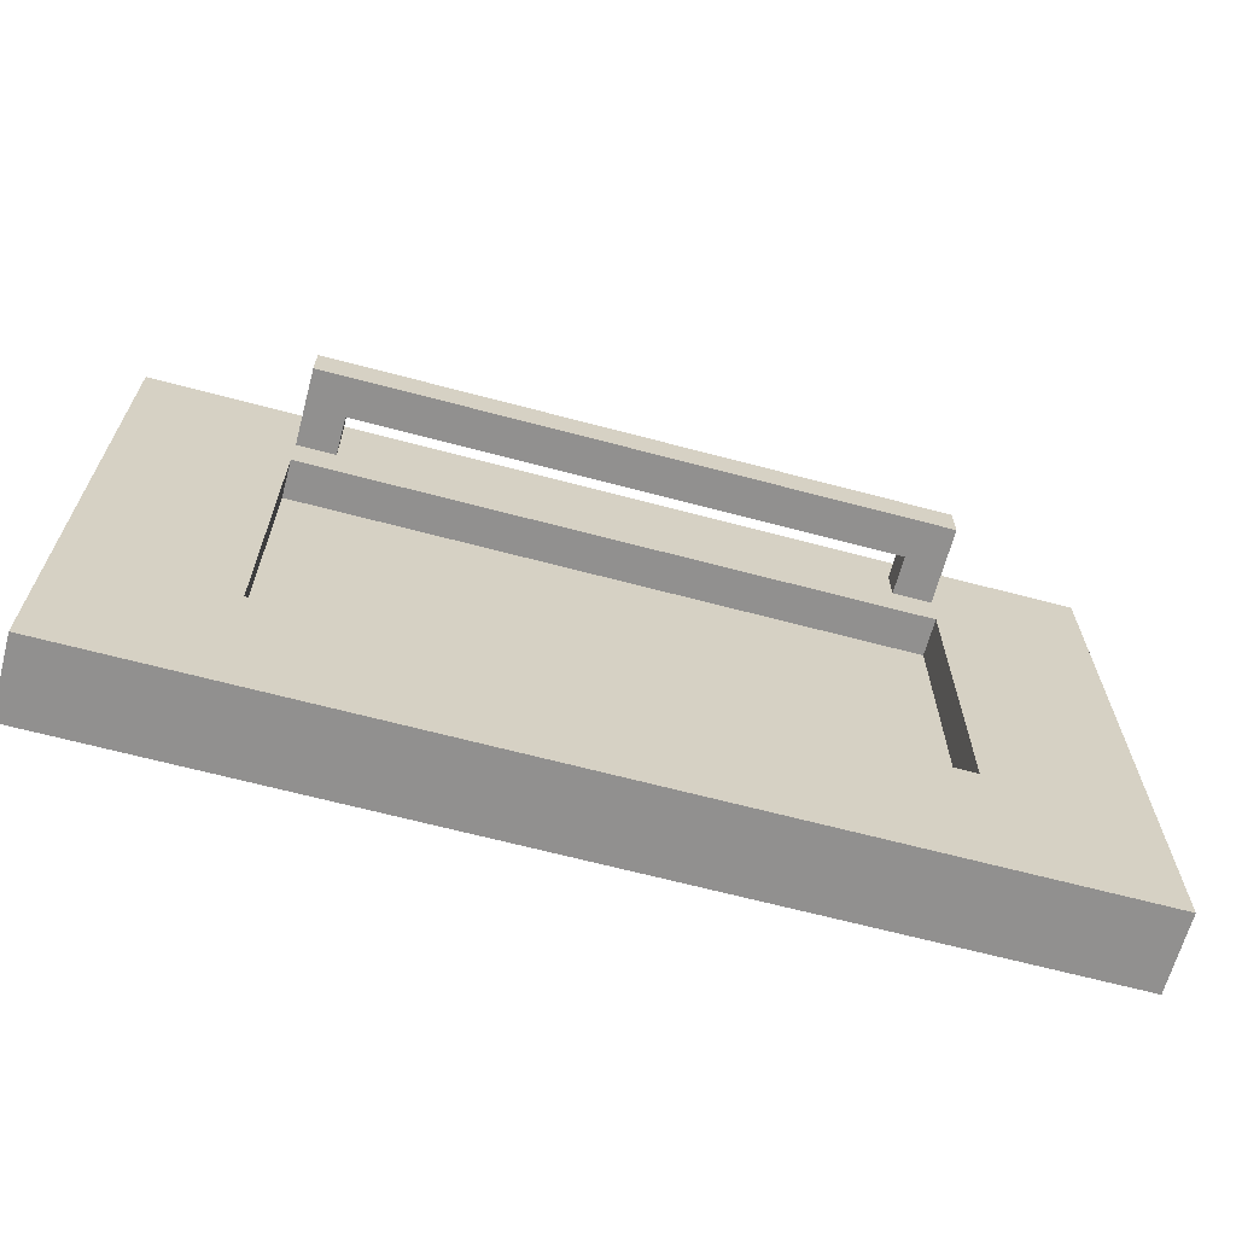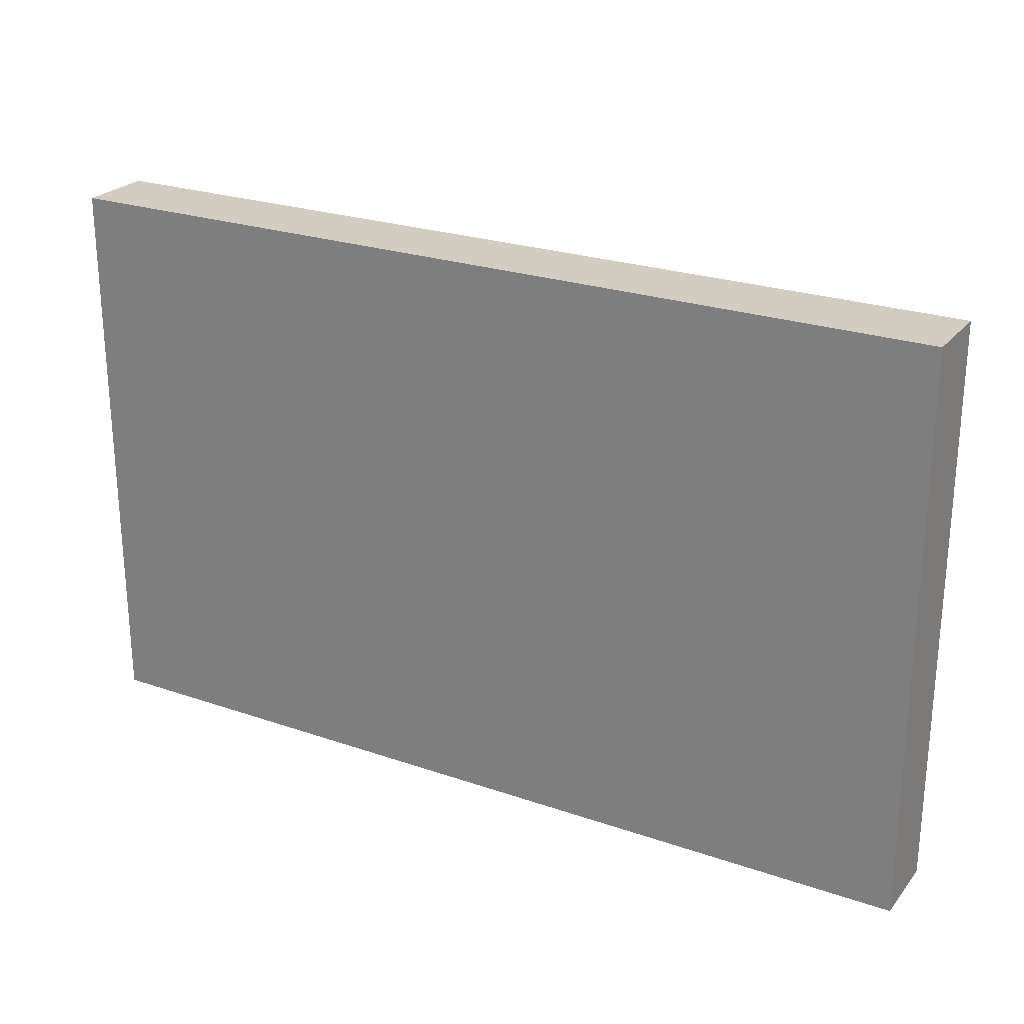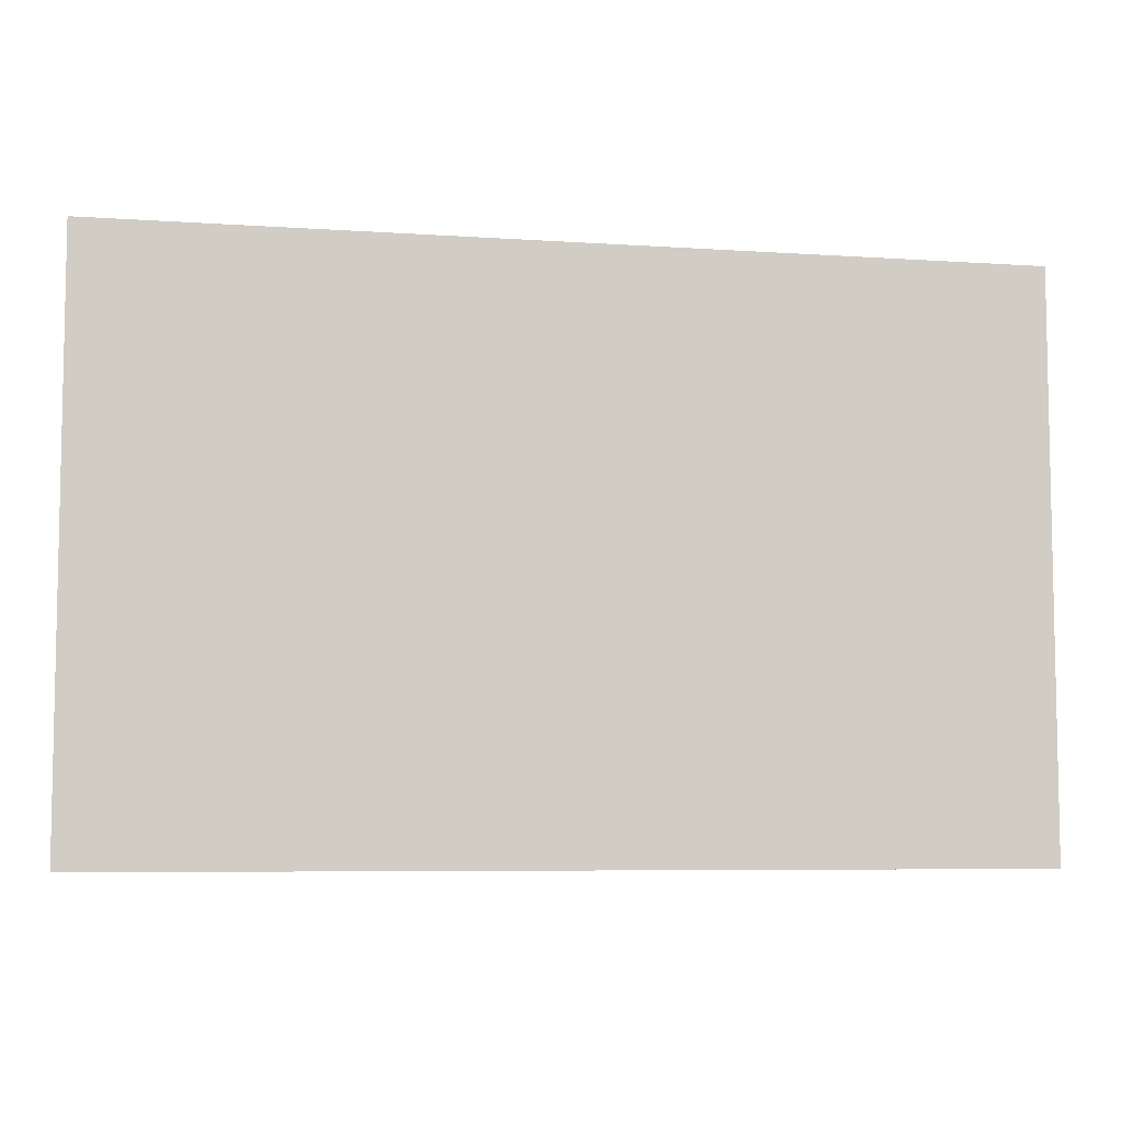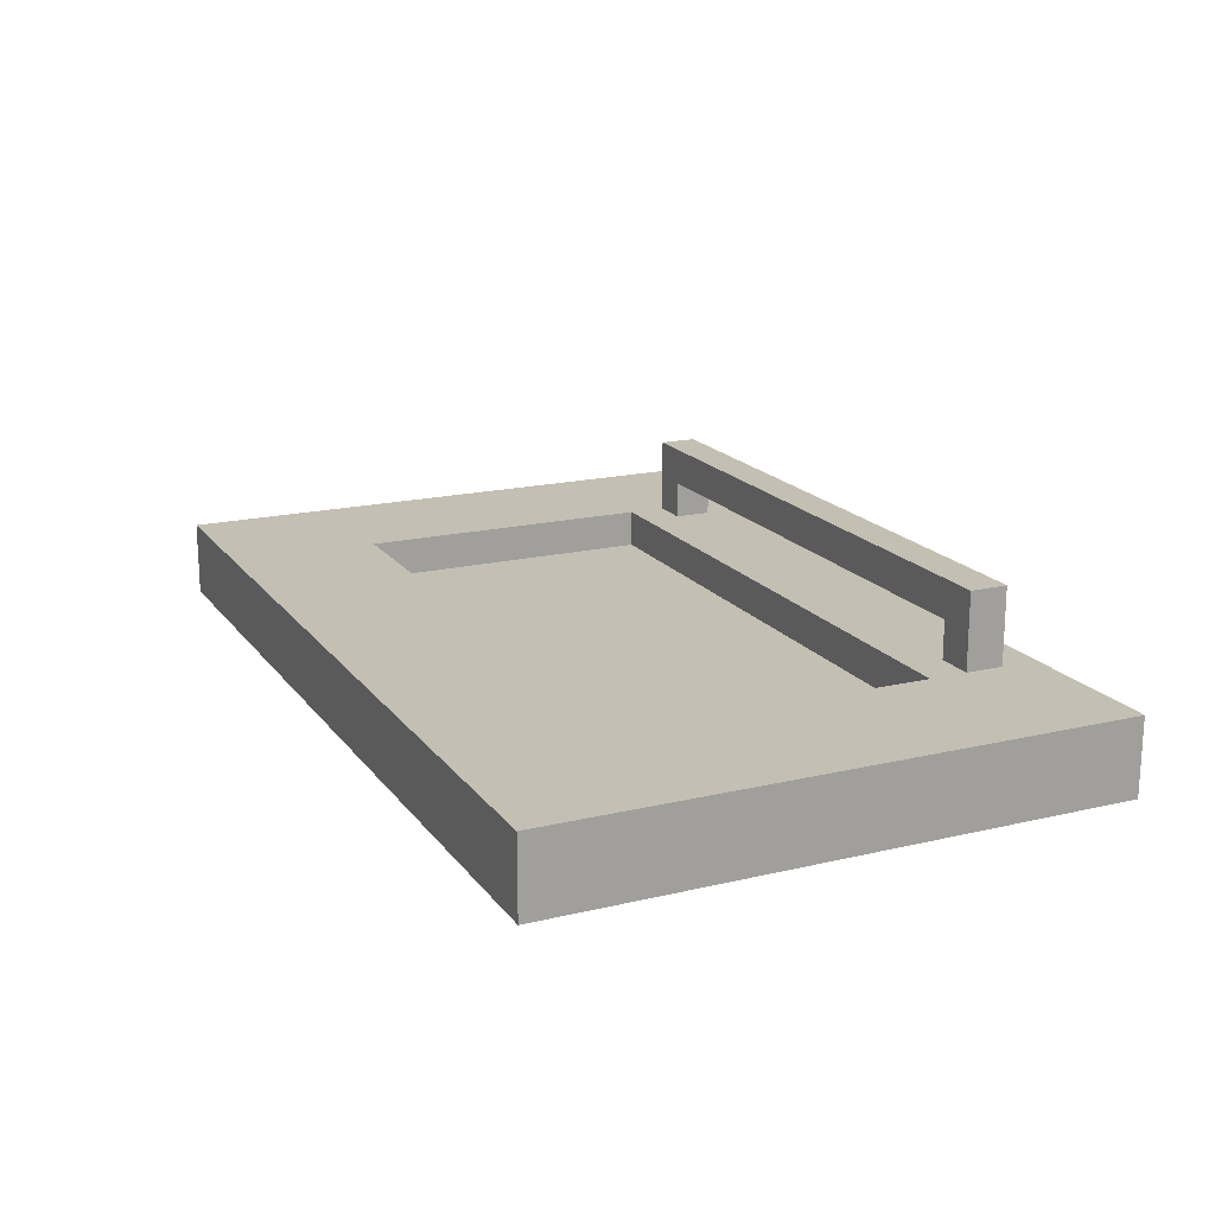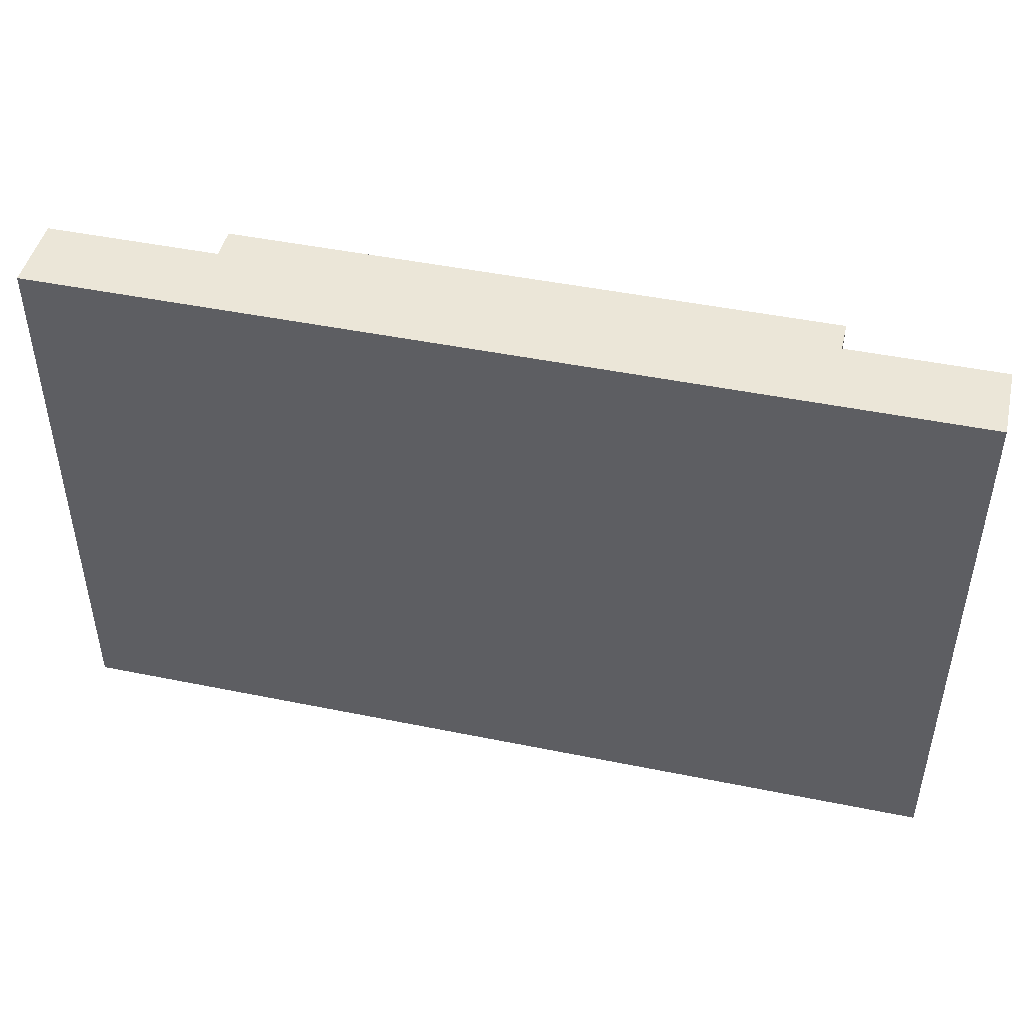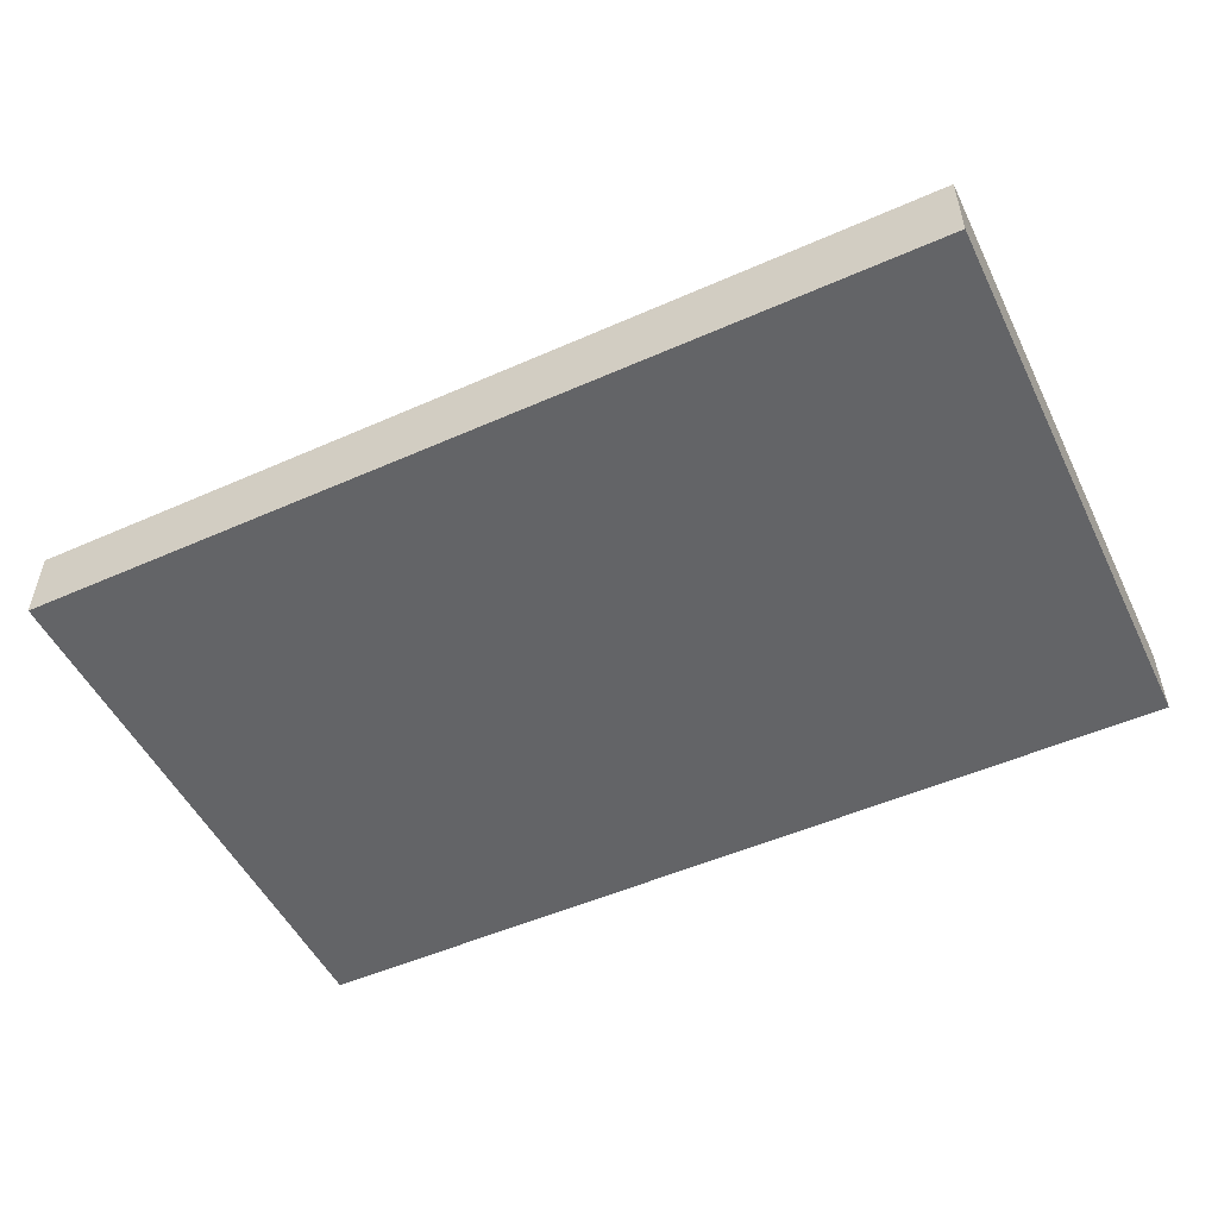
<metadata>
{"format":"obj","ext":"obj","renderer":"f3d","projection":"perspective","resolution":1024,"background":"white","views":[{"elev":-65.7,"azim":-15.0,"up":"+Y"},{"elev":24.7,"azim":-150.6,"up":"+Y"},{"elev":-6.8,"azim":168.8,"up":"+Y"},{"elev":17.9,"azim":65.1,"up":"+Z"},{"elev":46.3,"azim":-166.9,"up":"+Y"},{"elev":-51.2,"azim":25.7,"up":"+Z"}]}
</metadata>
<code>
o stove-door
v -0.6 0.1 0.35
v -0.6 0.1 0.25
v -0.6 0.85 0.35
v -0.6 0.85 0.25
v -0.4 0.75 0.45
v -0.4 0.75 0.35
v -0.4 0.8 0.45
v -0.4 0.8 0.35
v 0.35 0.75 0.4
v 0.35 0.75 0.35
v 0.35 0.8 0.4
v 0.35 0.8 0.35
v 0.4 0.3 0.35
v 0.4 0.3 0.3
v 0.4 0.7 0.35
v 0.4 0.7 0.3
v -0.4 0.3 0.35
v -0.4 0.3 0.3
v -0.4 0.7 0.35
v -0.4 0.7 0.3
v -0.35 0.75 0.4
v -0.35 0.75 0.35
v -0.35 0.8 0.4
v -0.35 0.8 0.35
v 0.4 0.75 0.45
v 0.4 0.75 0.35
v 0.4 0.8 0.45
v 0.4 0.8 0.35
v 0.6 0.1 0.35
v 0.6 0.1 0.25
v 0.6 0.85 0.35
v 0.6 0.85 0.25
v -0.4 0.75 0.45
v -0.4 0.8 0.45
v 0.4 0.75 0.45
v 0.4 0.8 0.45
v -0.6 0.1 0.35
v -0.6 0.85 0.35
v -0.4 0.3 0.35
v -0.4 0.7 0.35
v -0.4 0.75 0.35
v -0.4 0.8 0.35
v -0.35 0.75 0.35
v -0.35 0.8 0.35
v 0.35 0.75 0.35
v 0.35 0.8 0.35
v 0.4 0.3 0.35
v 0.4 0.7 0.35
v 0.4 0.75 0.35
v 0.4 0.8 0.35
v 0.6 0.1 0.35
v 0.6 0.85 0.35
v -0.4 0.3 0.3
v -0.4 0.7 0.3
v 0.4 0.3 0.3
v 0.4 0.7 0.3
v -0.35 0.75 0.4
v -0.35 0.8 0.4
v 0.35 0.75 0.4
v 0.35 0.8 0.4
v -0.6 0.1 0.25
v -0.6 0.85 0.25
v -0.4 0.3 0.25
v -0.4 0.7 0.25
v 0.4 0.3 0.25
v 0.4 0.7 0.25
v 0.6 0.1 0.25
v 0.6 0.85 0.25
v -0.6 0.1 0.35
v 0.6 0.1 0.35
v -0.6 0.1 0.25
v 0.6 0.1 0.25
v -0.4 0.7 0.35
v 0.4 0.7 0.35
v -0.4 0.7 0.3
v 0.4 0.7 0.3
v -0.4 0.75 0.45
v 0.4 0.75 0.45
v -0.35 0.75 0.4
v 0.35 0.75 0.4
v -0.4 0.75 0.35
v -0.35 0.75 0.35
v 0.35 0.75 0.35
v 0.4 0.75 0.35
v -0.4 0.3 0.35
v 0.4 0.3 0.35
v -0.4 0.3 0.3
v 0.4 0.3 0.3
v -0.4 0.8 0.45
v 0.4 0.8 0.45
v -0.35 0.8 0.4
v 0.35 0.8 0.4
v -0.4 0.8 0.35
v -0.35 0.8 0.35
v 0.35 0.8 0.35
v 0.4 0.8 0.35
v -0.6 0.85 0.35
v 0.6 0.85 0.35
v -0.6 0.85 0.25
v 0.6 0.85 0.25
f 3 2 1
f 4 2 3
f 7 6 5
f 8 6 7
f 11 10 9
f 12 10 11
f 15 14 13
f 16 14 15
f 17 18 19
f 19 18 20
f 21 22 23
f 23 22 24
f 25 26 27
f 27 26 28
f 29 30 31
f 31 30 32
f 35 34 33
f 36 34 35
f 39 38 37
f 40 38 39
f 41 38 40
f 42 38 41
f 43 41 40
f 44 38 42
f 45 43 40
f 45 44 43
f 46 38 44
f 46 44 45
f 47 39 37
f 48 45 40
f 49 45 48
f 50 38 46
f 51 49 48
f 51 50 49
f 51 47 37
f 51 48 47
f 52 38 50
f 52 50 51
f 55 54 53
f 56 54 55
f 57 58 59
f 59 58 60
f 61 62 63
f 63 62 64
f 61 63 65
f 63 64 65
f 64 62 66
f 65 64 66
f 61 65 67
f 65 66 67
f 66 62 68
f 67 66 68
f 71 70 69
f 72 70 71
f 75 74 73
f 76 74 75
f 79 78 77
f 80 78 79
f 81 79 77
f 82 79 81
f 83 78 80
f 84 78 83
f 85 86 87
f 87 86 88
f 89 90 91
f 91 90 92
f 89 91 93
f 93 91 94
f 92 90 95
f 95 90 96
f 97 98 99
f 99 98 100

</code>
